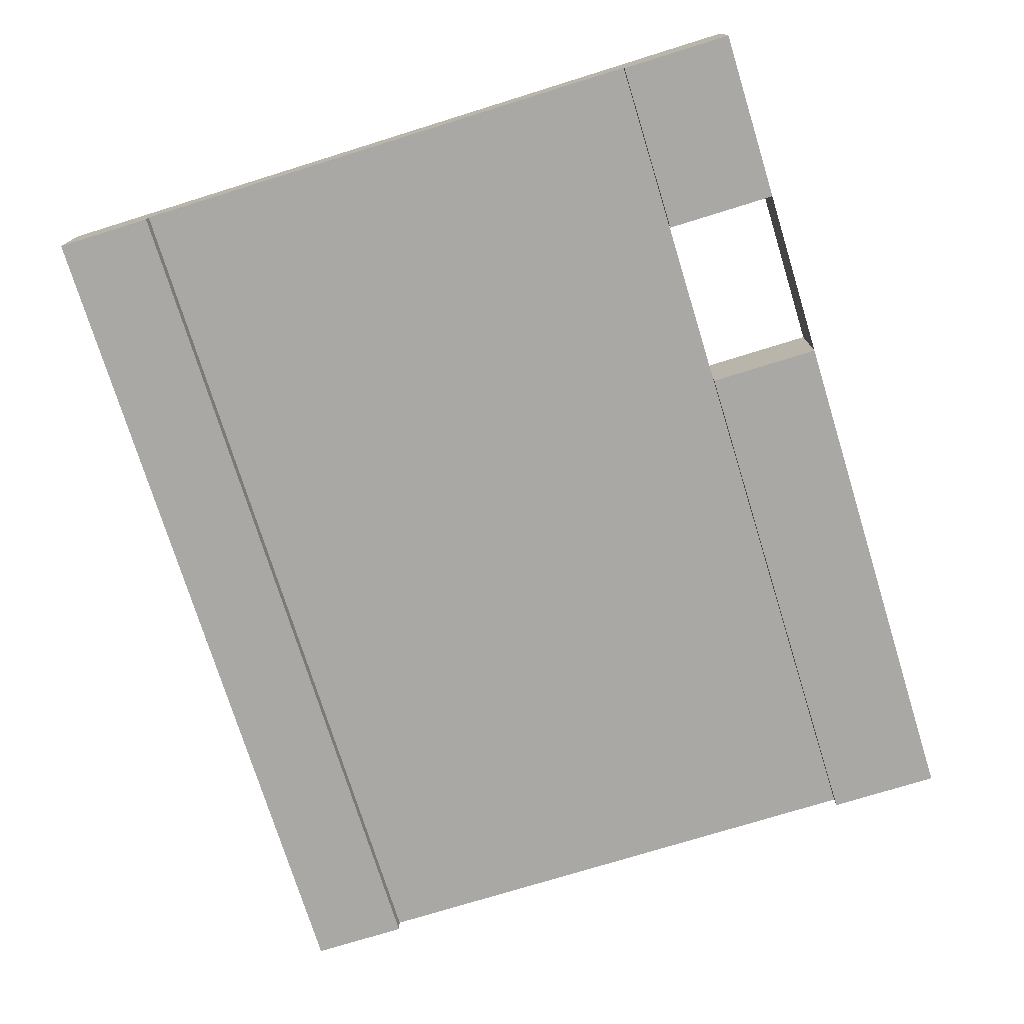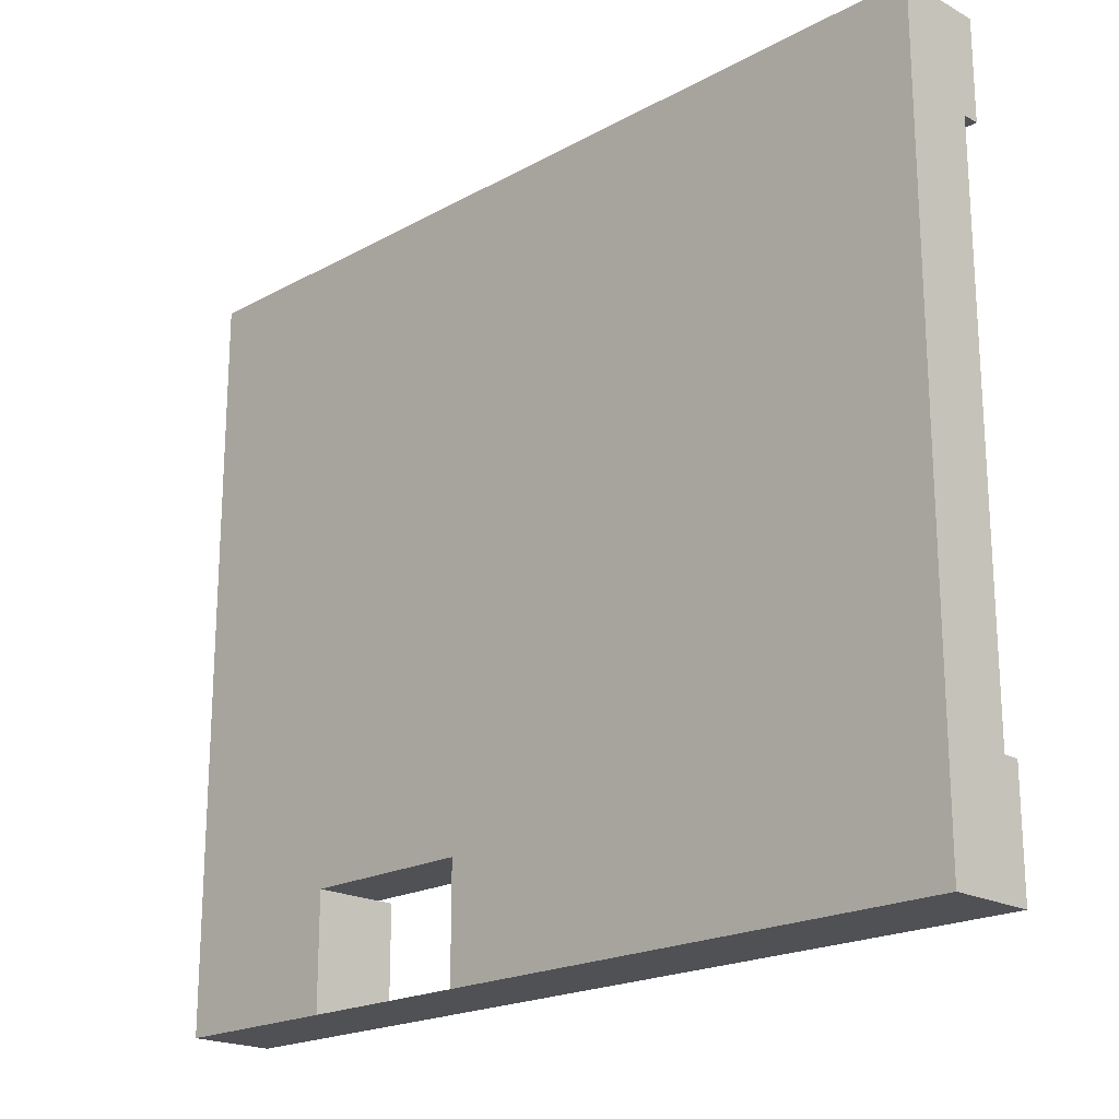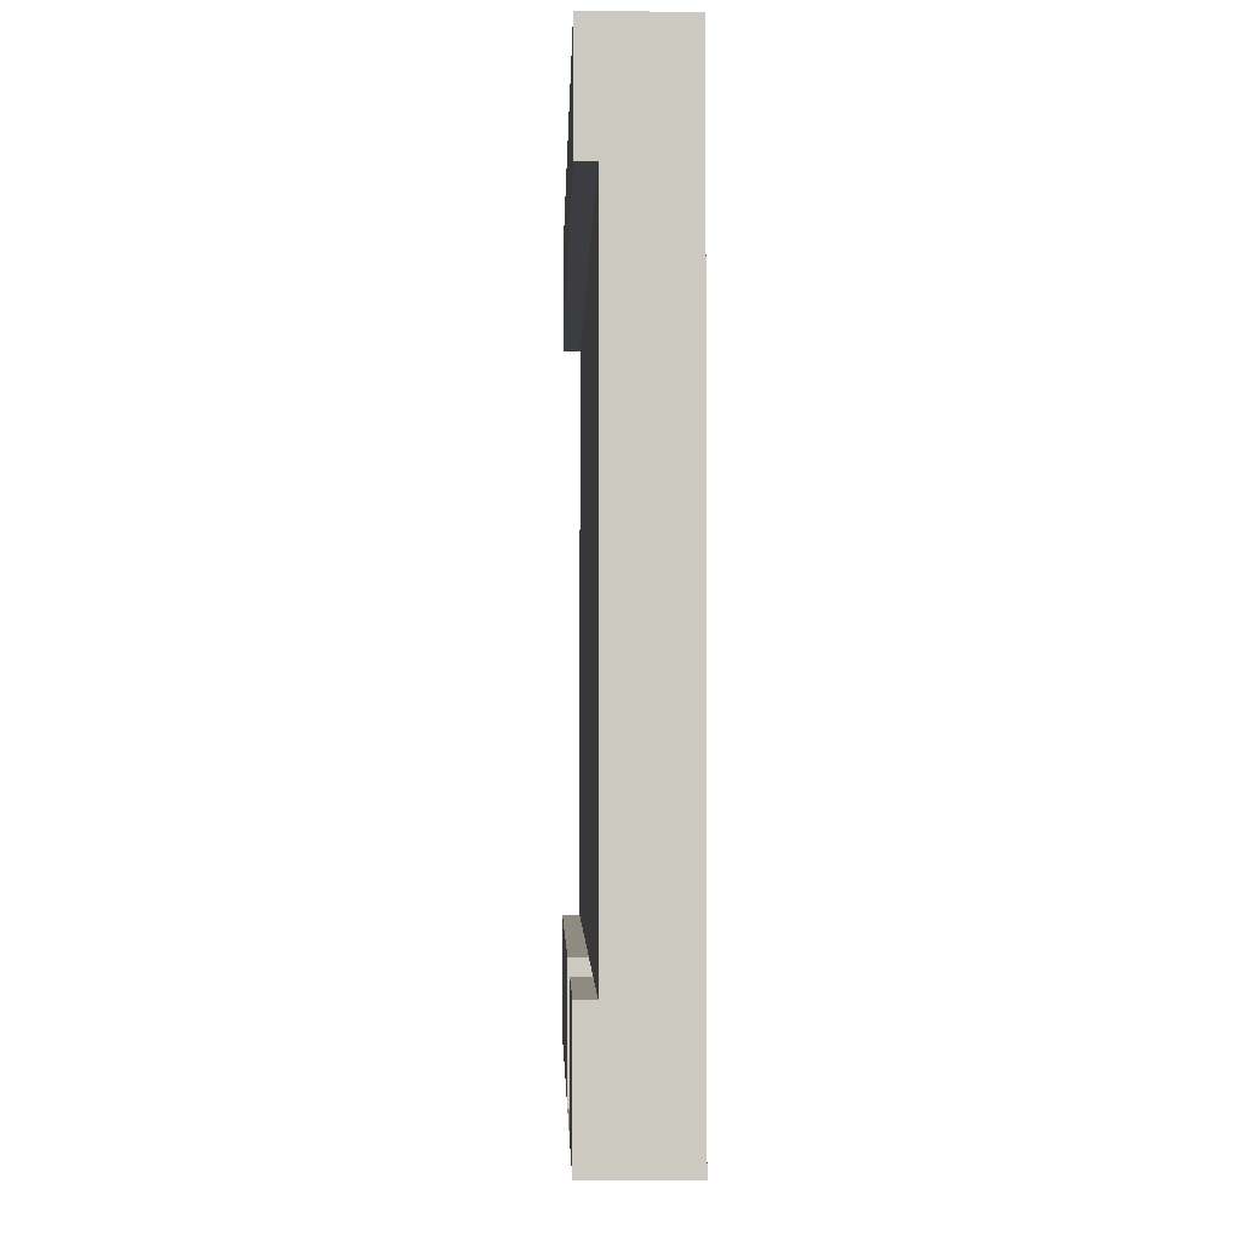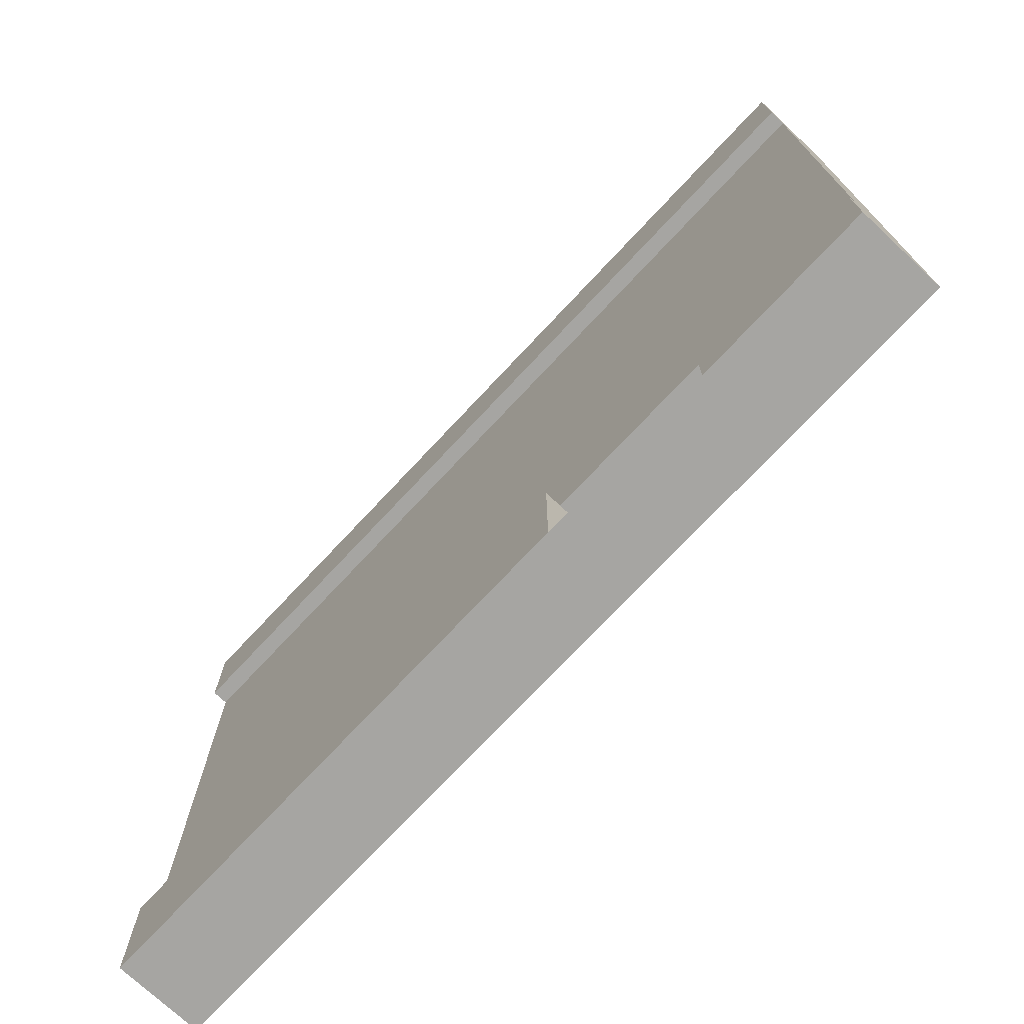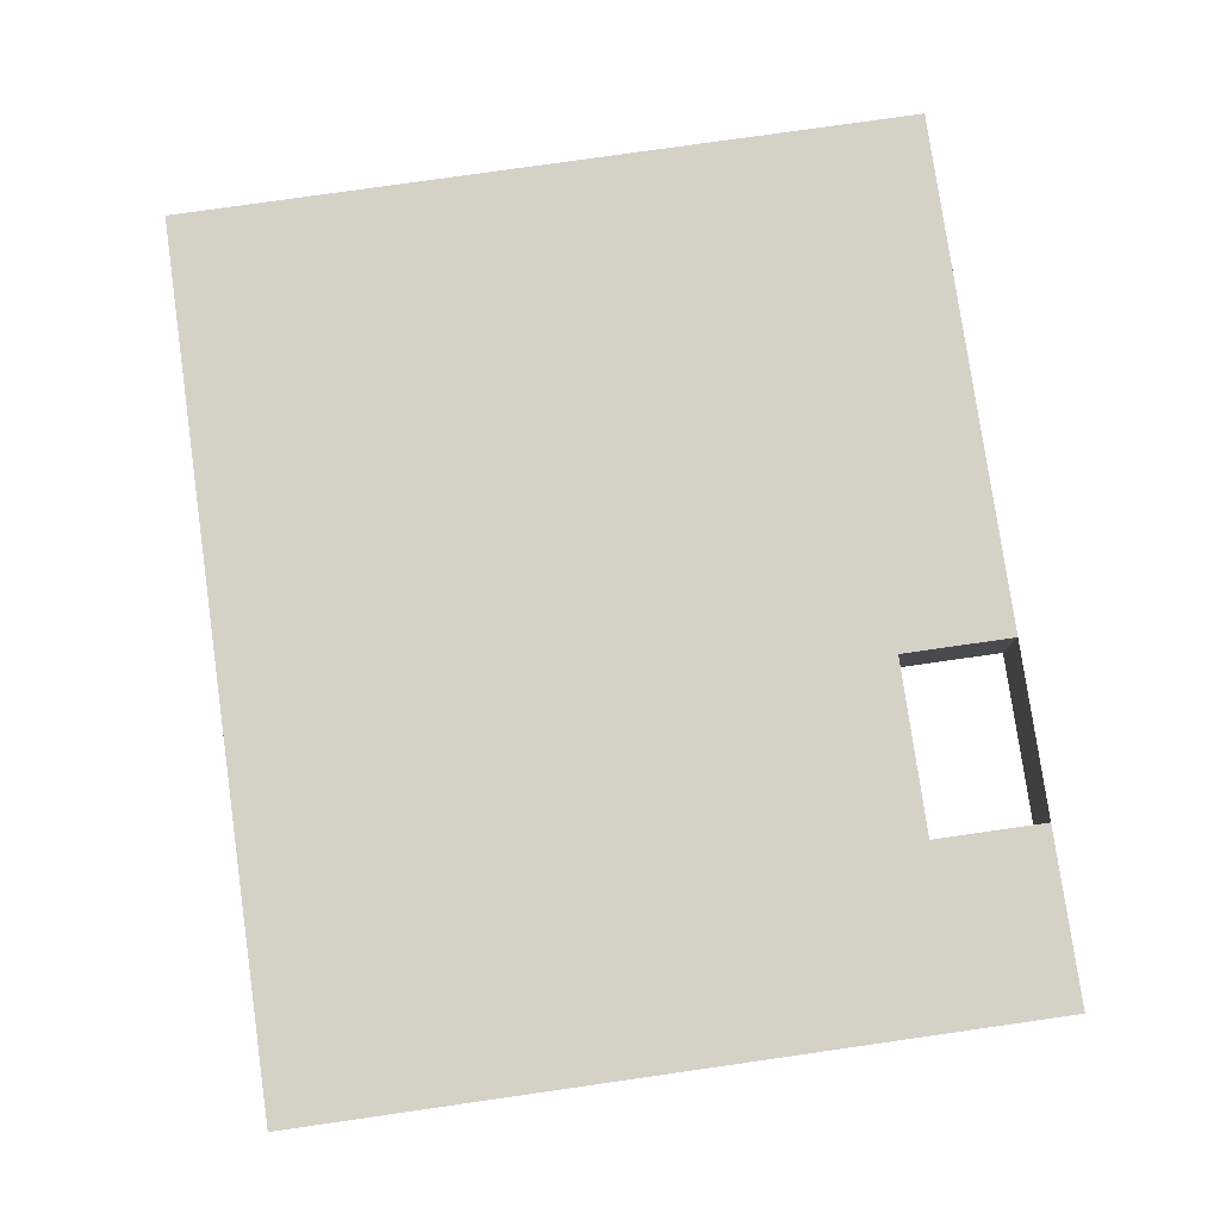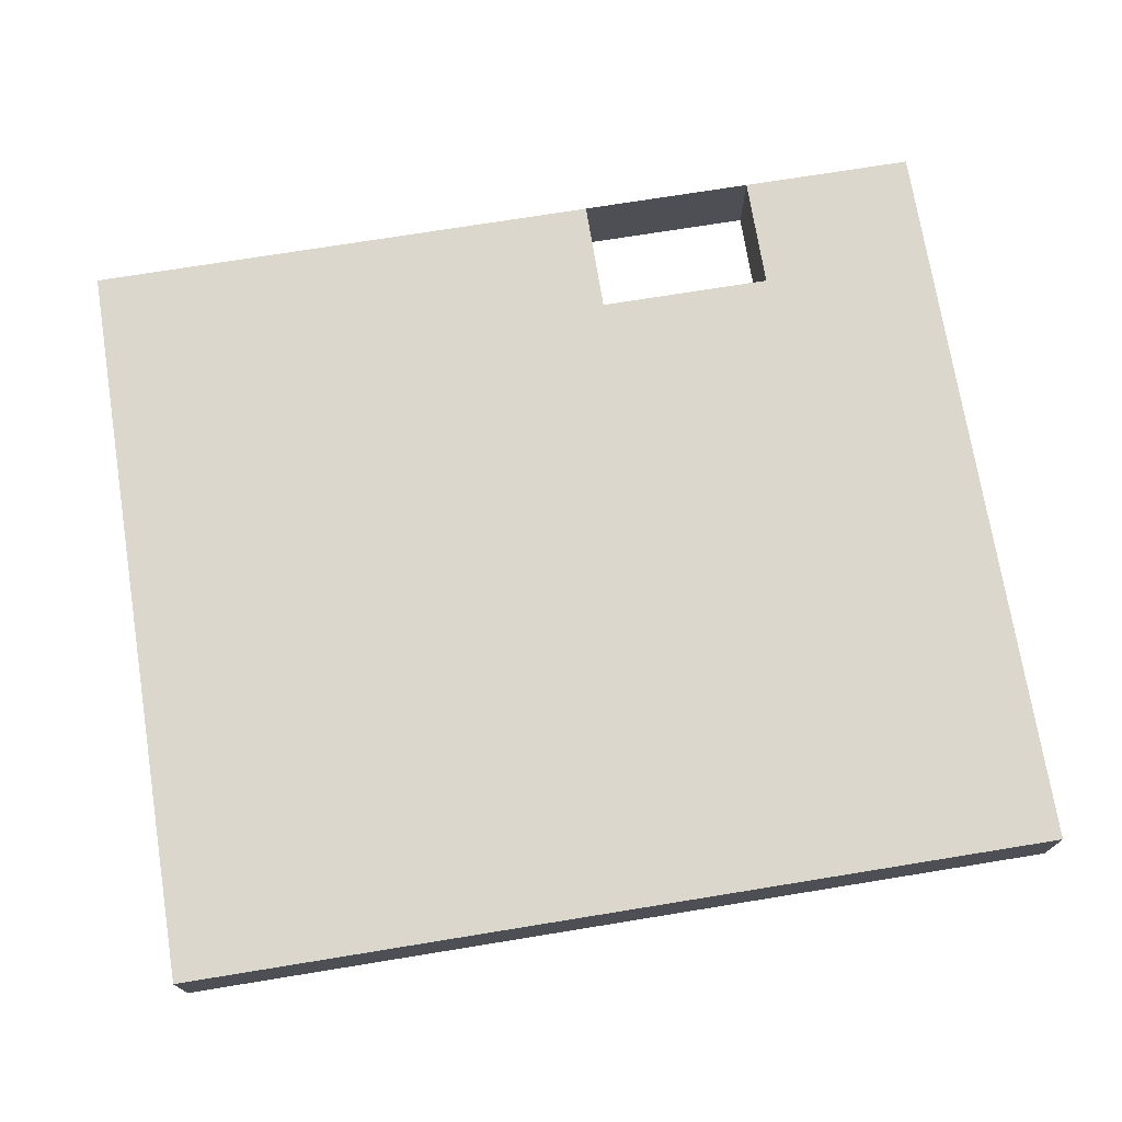
<metadata>
{"format":"obj","ext":"obj","renderer":"f3d","projection":"perspective","resolution":1024,"background":"white","views":[{"elev":-75.0,"azim":-72.8,"up":"+Z"},{"elev":-20.1,"azim":45.1,"up":"+Y"},{"elev":-2.5,"azim":-91.6,"up":"+Y"},{"elev":-73.6,"azim":-133.1,"up":"+Y"},{"elev":79.1,"azim":-98.1,"up":"+Z"},{"elev":73.0,"azim":170.8,"up":"+Z"}]}
</metadata>
<code>
o cuboid
v 1.688 2.891 0.04688
v 1.688 2.891 -0.2188
v 1.688 0.01562 0.04688
v 1.688 0.01562 -0.2188
v -1.688 2.891 0.04688
v -1.688 2.891 -0.2188
v -1.688 0.01562 0.04688
v -1.688 0.01562 -0.2188
v 1.688 0.4531 -0.2188
v -1.688 0.4531 -0.2188
v -1.688 0.4531 0.04688
v 1.688 0.4531 0.04688
v 1.688 2.516 -0.2188
v -1.688 2.516 -0.2188
v -1.688 2.516 0.04688
v 1.688 2.516 0.04688
v 1.688 2.891 -0.2812
v 1.688 2.516 -0.2812
v -1.688 2.516 -0.2812
v -1.688 2.891 -0.2812
v -1.688 0.01562 -0.2812
v 1.688 0.4531 -0.2812
v -1.688 0.4531 -0.2812
v 1.688 0.01562 -0.2812
v -1.013 0.4531 -0.2812
v -1.013 0.01562 -0.2812
v -0.3375 0.4531 -0.2812
v -0.3375 0.01562 -0.2812
v 0.3375 0.4531 -0.2812
v 0.3375 0.01562 -0.2812
v 1.012 0.4531 -0.2812
v 1.012 0.01562 -0.2812
v -1.013 0.01562 -0.2188
v -0.3375 0.01562 -0.2188
v 0.3375 0.01562 -0.2188
v 1.012 0.01562 -0.2188
v -1.013 0.01562 0.04688
v -0.3375 0.01562 0.04688
v 0.3375 0.01562 0.04688
v 1.012 0.01562 0.04688
v -1.013 0.4531 0.04688
v -0.3375 0.4531 0.04688
v 0.3375 0.4531 0.04688
v 1.012 0.4531 0.04688
v -1.013 2.516 0.04688
v -0.3375 2.516 0.04688
v 0.3375 2.516 0.04688
v 1.012 2.516 0.04688
v -1.013 2.891 0.04688
v -0.3375 2.891 0.04688
v 0.3375 2.891 0.04688
v 1.012 2.891 0.04688
v -1.013 2.891 -0.2188
v -0.3375 2.891 -0.2188
v 0.3375 2.891 -0.2188
v 1.012 2.891 -0.2188
v -1.013 2.891 -0.2812
v -0.3375 2.891 -0.2812
v 0.3375 2.891 -0.2812
v 1.012 2.891 -0.2812
v -1.013 2.516 -0.2812
v -0.3375 2.516 -0.2812
v 0.3375 2.516 -0.2812
v 1.012 2.516 -0.2812
v -1.013 2.516 -0.2188
v -0.3375 2.516 -0.2188
v 0.3375 2.516 -0.2188
v 1.012 2.516 -0.2188
v -1.013 0.4531 -0.2188
v -0.3375 0.4531 -0.2188
v 0.3375 0.4531 -0.2188
v 1.012 0.4531 -0.2188
f 4 9 12 3
f 7 11 10 8
f 2 56 52 1
f 3 40 36 4
f 12 44 40 3
f 24 32 31 22
f 9 72 68 13
f 11 15 14 10
f 16 48 44 12
f 9 13 16 12
f 18 64 60 17
f 6 14 15 5
f 1 52 48 16
f 1 16 13 2
f 18 17 2 13
f 13 68 64 18
f 20 19 14 6
f 17 60 56 2
f 23 21 8 10
f 22 31 72 9
f 24 22 9 4
f 4 36 32 24
f 23 25 26 21
f 27 29 30 28
f 29 31 32 30
f 21 26 33 8
f 34 28 26 33
f 28 30 35 34
f 30 32 36 35
f 8 33 37 7
f 38 34 33 37
f 34 35 39 38
f 35 36 40 39
f 7 37 41 11
f 38 39 43 42
f 39 40 44 43
f 11 41 45 15
f 41 42 46 45
f 42 43 47 46
f 43 44 48 47
f 15 45 49 5
f 45 46 50 49
f 46 47 51 50
f 47 48 52 51
f 5 49 53 6
f 49 50 54 53
f 50 51 55 54
f 51 52 56 55
f 6 53 57 20
f 53 54 58 57
f 54 55 59 58
f 55 56 60 59
f 20 57 61 19
f 57 58 62 61
f 58 59 63 62
f 59 60 64 63
f 19 61 65 14
f 61 62 66 65
f 62 63 67 66
f 63 64 68 67
f 14 65 69 10
f 65 66 70 69
f 66 67 71 70
f 67 68 72 71
f 10 69 25 23
f 70 71 29 27
f 71 72 31 29
f 27 28 38 42
f 41 37 26 25
f 70 42 41 69

</code>
